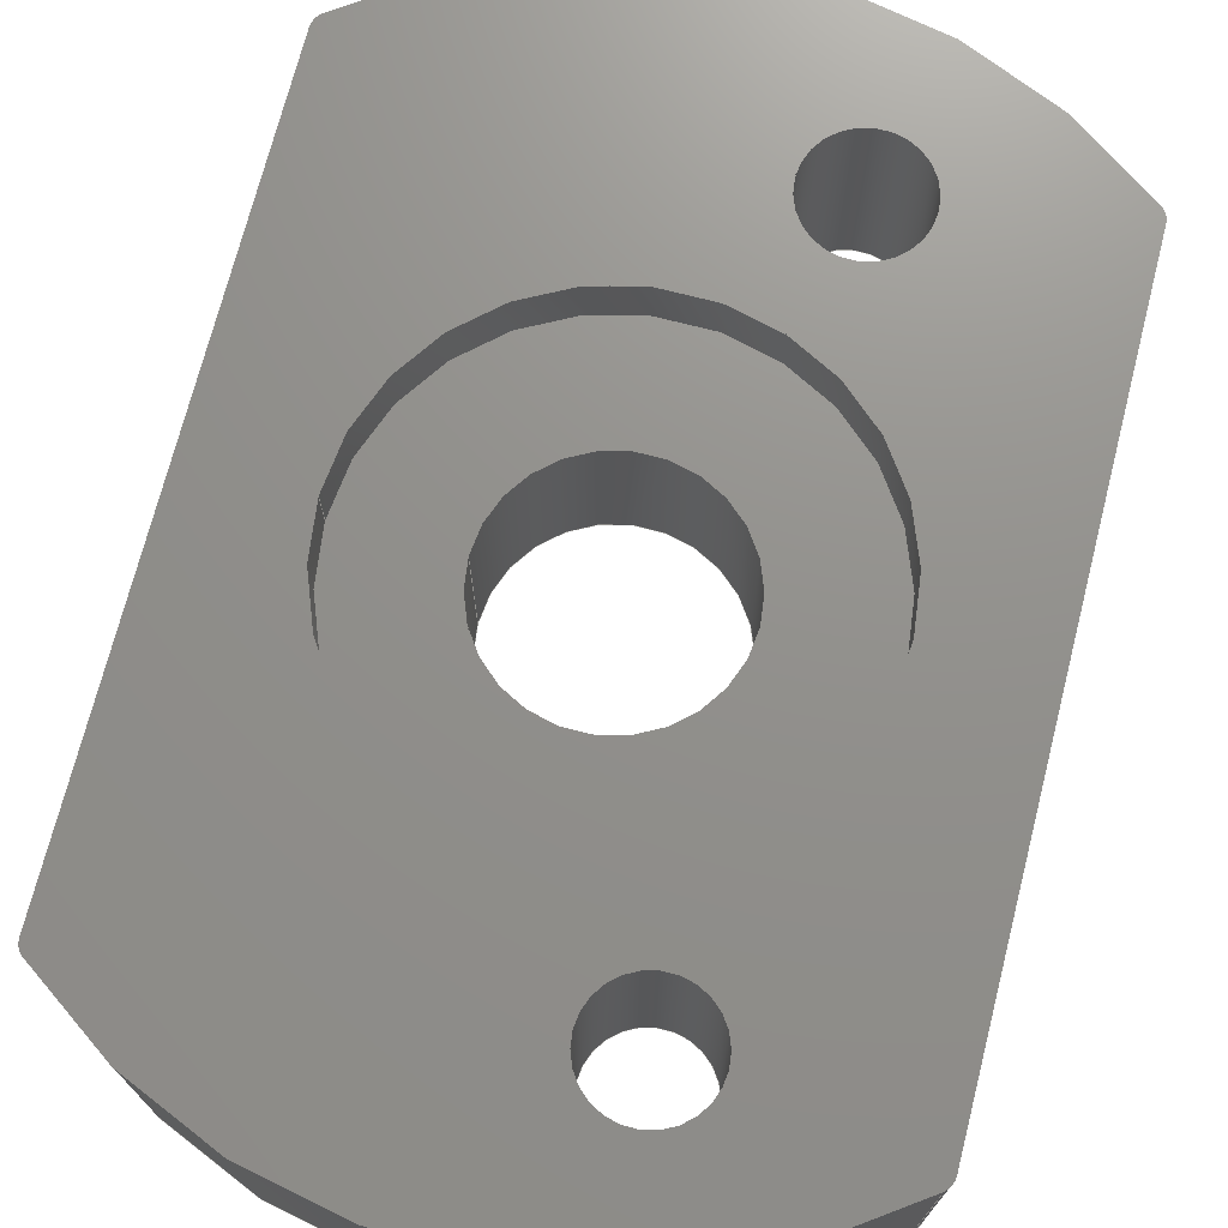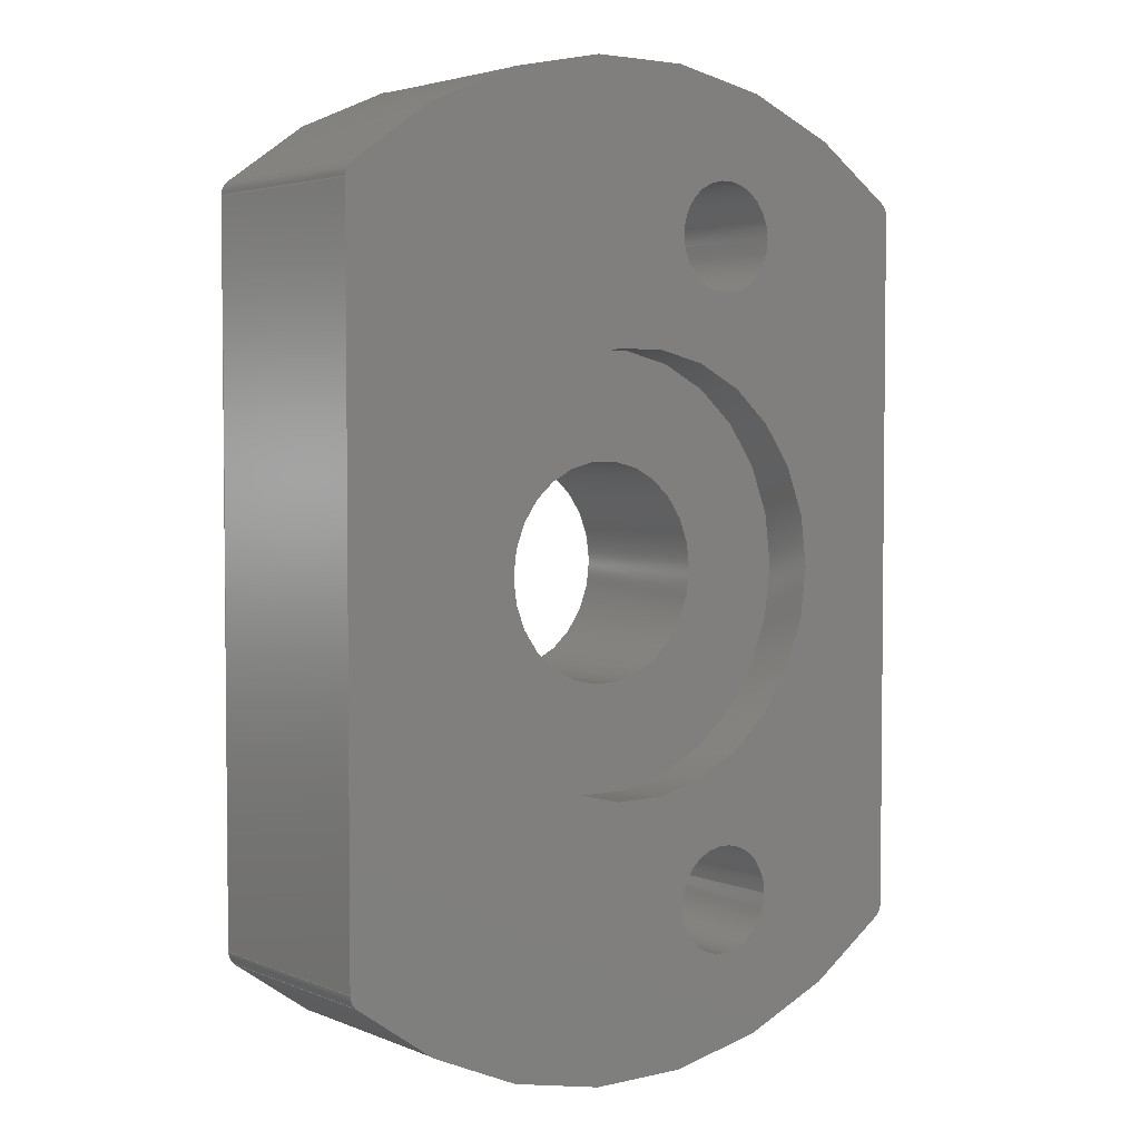
<metadata>
{"format":"step","ext":"step","renderer":"f3d","projection":"perspective","resolution":1024,"background":"white","views":[{"elev":72.2,"azim":14.3,"up":"+Z"},{"elev":3.6,"azim":-37.5,"up":"+Y"}]}
</metadata>
<code>
ISO-10303-21;
DATA;
#1=SHAPE_REPRESENTATION_RELATIONSHIP('','',#260,#2);
#2=ADVANCED_BREP_SHAPE_REPRESENTATION('',(#258),#454);
#3=PLANE('',#265);
#4=PLANE('',#266);
#5=PLANE('',#277);
#6=PLANE('',#287);
#7=PLANE('',#294);
#8=LINE('',#386,#20);
#9=LINE('',#390,#21);
#10=LINE('',#392,#22);
#11=LINE('',#394,#23);
#12=LINE('',#396,#24);
#13=LINE('',#404,#25);
#14=LINE('',#423,#26);
#15=LINE('',#443,#27);
#16=LINE('',#445,#28);
#17=LINE('',#447,#29);
#18=LINE('',#449,#30);
#19=LINE('',#451,#31);
#20=VECTOR('',#303,1);
#21=VECTOR('',#306,1);
#22=VECTOR('',#309,1);
#23=VECTOR('',#310,1);
#24=VECTOR('',#311,1);
#25=VECTOR('',#320,1);
#26=VECTOR('',#341,1);
#27=VECTOR('',#366,1);
#28=VECTOR('',#369,1);
#29=VECTOR('',#372,1);
#30=VECTOR('',#375,1);
#31=VECTOR('',#378,1);
#32=ORIENTED_EDGE('',*,*,#96,.T.);
#33=ORIENTED_EDGE('',*,*,#97,.T.);
#34=ORIENTED_EDGE('',*,*,#98,.T.);
#35=ORIENTED_EDGE('',*,*,#99,.T.);
#36=ORIENTED_EDGE('',*,*,#99,.F.);
#37=ORIENTED_EDGE('',*,*,#100,.F.);
#38=ORIENTED_EDGE('',*,*,#101,.F.);
#39=ORIENTED_EDGE('',*,*,#102,.F.);
#40=ORIENTED_EDGE('',*,*,#96,.F.);
#41=ORIENTED_EDGE('',*,*,#102,.T.);
#42=ORIENTED_EDGE('',*,*,#103,.F.);
#43=ORIENTED_EDGE('',*,*,#104,.T.);
#44=ORIENTED_EDGE('',*,*,#105,.F.);
#45=ORIENTED_EDGE('',*,*,#106,.T.);
#46=ORIENTED_EDGE('',*,*,#107,.F.);
#47=ORIENTED_EDGE('',*,*,#108,.T.);
#48=ORIENTED_EDGE('',*,*,#109,.T.);
#49=ORIENTED_EDGE('',*,*,#110,.T.);
#50=ORIENTED_EDGE('',*,*,#111,.T.);
#51=ORIENTED_EDGE('',*,*,#111,.F.);
#52=ORIENTED_EDGE('',*,*,#112,.F.);
#53=ORIENTED_EDGE('',*,*,#98,.F.);
#54=ORIENTED_EDGE('',*,*,#113,.T.);
#55=ORIENTED_EDGE('',*,*,#114,.F.);
#56=ORIENTED_EDGE('',*,*,#115,.T.);
#57=ORIENTED_EDGE('',*,*,#116,.F.);
#58=ORIENTED_EDGE('',*,*,#117,.T.);
#59=ORIENTED_EDGE('',*,*,#118,.F.);
#60=ORIENTED_EDGE('',*,*,#100,.T.);
#61=ORIENTED_EDGE('',*,*,#112,.T.);
#62=ORIENTED_EDGE('',*,*,#119,.T.);
#63=ORIENTED_EDGE('',*,*,#120,.T.);
#64=ORIENTED_EDGE('',*,*,#120,.F.);
#65=ORIENTED_EDGE('',*,*,#121,.T.);
#66=ORIENTED_EDGE('',*,*,#121,.F.);
#67=ORIENTED_EDGE('',*,*,#122,.F.);
#68=ORIENTED_EDGE('',*,*,#122,.T.);
#69=ORIENTED_EDGE('',*,*,#109,.F.);
#70=ORIENTED_EDGE('',*,*,#110,.F.);
#71=ORIENTED_EDGE('',*,*,#119,.F.);
#72=ORIENTED_EDGE('',*,*,#118,.T.);
#73=ORIENTED_EDGE('',*,*,#123,.T.);
#74=ORIENTED_EDGE('',*,*,#103,.T.);
#75=ORIENTED_EDGE('',*,*,#101,.T.);
#76=ORIENTED_EDGE('',*,*,#123,.F.);
#77=ORIENTED_EDGE('',*,*,#117,.F.);
#78=ORIENTED_EDGE('',*,*,#124,.F.);
#79=ORIENTED_EDGE('',*,*,#104,.F.);
#80=ORIENTED_EDGE('',*,*,#105,.T.);
#81=ORIENTED_EDGE('',*,*,#124,.T.);
#82=ORIENTED_EDGE('',*,*,#116,.T.);
#83=ORIENTED_EDGE('',*,*,#125,.T.);
#84=ORIENTED_EDGE('',*,*,#125,.F.);
#85=ORIENTED_EDGE('',*,*,#115,.F.);
#86=ORIENTED_EDGE('',*,*,#126,.F.);
#87=ORIENTED_EDGE('',*,*,#106,.F.);
#88=ORIENTED_EDGE('',*,*,#114,.T.);
#89=ORIENTED_EDGE('',*,*,#127,.T.);
#90=ORIENTED_EDGE('',*,*,#107,.T.);
#91=ORIENTED_EDGE('',*,*,#126,.T.);
#92=ORIENTED_EDGE('',*,*,#97,.F.);
#93=ORIENTED_EDGE('',*,*,#108,.F.);
#94=ORIENTED_EDGE('',*,*,#127,.F.);
#95=ORIENTED_EDGE('',*,*,#113,.F.);
#96=EDGE_CURVE('',#128,#129,#152,.T.);
#97=EDGE_CURVE('',#129,#130,#8,.T.);
#98=EDGE_CURVE('',#130,#131,#153,.T.);
#99=EDGE_CURVE('',#131,#128,#9,.T.);
#100=EDGE_CURVE('',#132,#131,#10,.T.);
#101=EDGE_CURVE('',#133,#132,#11,.T.);
#102=EDGE_CURVE('',#128,#133,#12,.T.);
#103=EDGE_CURVE('',#134,#133,#154,.T.);
#104=EDGE_CURVE('',#134,#135,#155,.T.);
#105=EDGE_CURVE('',#136,#135,#156,.T.);
#106=EDGE_CURVE('',#136,#137,#13,.T.);
#107=EDGE_CURVE('',#138,#137,#157,.T.);
#108=EDGE_CURVE('',#138,#129,#158,.T.);
#109=EDGE_CURVE('',#139,#139,#159,.T.);
#110=EDGE_CURVE('',#140,#140,#160,.T.);
#111=EDGE_CURVE('',#141,#141,#161,.T.);
#112=EDGE_CURVE('',#142,#142,#162,.T.);
#113=EDGE_CURVE('',#130,#143,#163,.T.);
#114=EDGE_CURVE('',#144,#143,#164,.T.);
#115=EDGE_CURVE('',#144,#145,#14,.T.);
#116=EDGE_CURVE('',#146,#145,#165,.T.);
#117=EDGE_CURVE('',#146,#147,#166,.T.);
#118=EDGE_CURVE('',#132,#147,#167,.T.);
#119=EDGE_CURVE('',#148,#148,#168,.T.);
#120=EDGE_CURVE('',#149,#149,#169,.T.);
#121=EDGE_CURVE('',#150,#150,#170,.T.);
#122=EDGE_CURVE('',#151,#151,#171,.T.);
#123=EDGE_CURVE('',#147,#134,#15,.T.);
#124=EDGE_CURVE('',#135,#146,#16,.T.);
#125=EDGE_CURVE('',#145,#136,#17,.T.);
#126=EDGE_CURVE('',#137,#144,#18,.T.);
#127=EDGE_CURVE('',#143,#138,#19,.T.);
#128=VERTEX_POINT('',#384);
#129=VERTEX_POINT('',#385);
#130=VERTEX_POINT('',#387);
#131=VERTEX_POINT('',#389);
#132=VERTEX_POINT('',#393);
#133=VERTEX_POINT('',#395);
#134=VERTEX_POINT('',#399);
#135=VERTEX_POINT('',#401);
#136=VERTEX_POINT('',#403);
#137=VERTEX_POINT('',#405);
#138=VERTEX_POINT('',#407);
#139=VERTEX_POINT('',#410);
#140=VERTEX_POINT('',#412);
#141=VERTEX_POINT('',#414);
#142=VERTEX_POINT('',#417);
#143=VERTEX_POINT('',#420);
#144=VERTEX_POINT('',#422);
#145=VERTEX_POINT('',#424);
#146=VERTEX_POINT('',#426);
#147=VERTEX_POINT('',#428);
#148=VERTEX_POINT('',#431);
#149=VERTEX_POINT('',#433);
#150=VERTEX_POINT('',#436);
#151=VERTEX_POINT('',#439);
#152=CIRCLE('',#263,0.0003);
#153=CIRCLE('',#264,0.0003);
#154=CIRCLE('',#267,0.0003);
#155=CIRCLE('',#268,0.009);
#156=CIRCLE('',#269,0.0003);
#157=CIRCLE('',#270,0.0003);
#158=CIRCLE('',#271,0.009);
#159=CIRCLE('',#272,0.004);
#160=CIRCLE('',#273,0.001007);
#161=CIRCLE('',#274,0.001007);
#162=CIRCLE('',#276,0.001007);
#163=CIRCLE('',#278,0.009);
#164=CIRCLE('',#279,0.0003);
#165=CIRCLE('',#280,0.0003);
#166=CIRCLE('',#281,0.009);
#167=CIRCLE('',#282,0.0003);
#168=CIRCLE('',#283,0.001007);
#169=CIRCLE('',#284,0.00201);
#170=CIRCLE('',#286,0.00201);
#171=CIRCLE('',#288,0.004);
#172=EDGE_LOOP('',(#32,#33,#34,#35));
#173=EDGE_LOOP('',(#36,#37,#38,#39));
#174=EDGE_LOOP('',(#40,#41,#42,#43,#44,#45,#46,#47));
#175=EDGE_LOOP('',(#48));
#176=EDGE_LOOP('',(#49));
#177=EDGE_LOOP('',(#50));
#178=EDGE_LOOP('',(#51));
#179=EDGE_LOOP('',(#52));
#180=EDGE_LOOP('',(#53,#54,#55,#56,#57,#58,#59,#60));
#181=EDGE_LOOP('',(#61));
#182=EDGE_LOOP('',(#62));
#183=EDGE_LOOP('',(#63));
#184=EDGE_LOOP('',(#64));
#185=EDGE_LOOP('',(#65));
#186=EDGE_LOOP('',(#66));
#187=EDGE_LOOP('',(#67));
#188=EDGE_LOOP('',(#68));
#189=EDGE_LOOP('',(#69));
#190=EDGE_LOOP('',(#70));
#191=EDGE_LOOP('',(#71));
#192=EDGE_LOOP('',(#72,#73,#74,#75));
#193=EDGE_LOOP('',(#76,#77,#78,#79));
#194=EDGE_LOOP('',(#80,#81,#82,#83));
#195=EDGE_LOOP('',(#84,#85,#86,#87));
#196=EDGE_LOOP('',(#88,#89,#90,#91));
#197=EDGE_LOOP('',(#92,#93,#94,#95));
#198=FACE_BOUND('',#172,.T.);
#199=FACE_BOUND('',#173,.T.);
#200=FACE_BOUND('',#174,.T.);
#201=FACE_BOUND('',#175,.T.);
#202=FACE_BOUND('',#176,.T.);
#203=FACE_BOUND('',#177,.T.);
#204=FACE_BOUND('',#178,.T.);
#205=FACE_BOUND('',#179,.T.);
#206=FACE_BOUND('',#180,.T.);
#207=FACE_BOUND('',#181,.T.);
#208=FACE_BOUND('',#182,.T.);
#209=FACE_BOUND('',#183,.T.);
#210=FACE_BOUND('',#184,.T.);
#211=FACE_BOUND('',#185,.T.);
#212=FACE_BOUND('',#186,.T.);
#213=FACE_BOUND('',#187,.T.);
#214=FACE_BOUND('',#188,.T.);
#215=FACE_BOUND('',#189,.T.);
#216=FACE_BOUND('',#190,.T.);
#217=FACE_BOUND('',#191,.T.);
#218=FACE_BOUND('',#192,.T.);
#219=FACE_BOUND('',#193,.T.);
#220=FACE_BOUND('',#194,.T.);
#221=FACE_BOUND('',#195,.T.);
#222=FACE_BOUND('',#196,.T.);
#223=FACE_BOUND('',#197,.T.);
#224=CYLINDRICAL_SURFACE('',#262,0.0003);
#225=CYLINDRICAL_SURFACE('',#275,0.001007);
#226=CYLINDRICAL_SURFACE('',#285,0.00201);
#227=CYLINDRICAL_SURFACE('',#289,0.004);
#228=CYLINDRICAL_SURFACE('',#290,0.001007);
#229=CYLINDRICAL_SURFACE('',#291,0.0003);
#230=CYLINDRICAL_SURFACE('',#292,0.009);
#231=CYLINDRICAL_SURFACE('',#293,0.0003);
#232=CYLINDRICAL_SURFACE('',#295,0.0003);
#233=CYLINDRICAL_SURFACE('',#296,0.009);
#234=ADVANCED_FACE('',(#198),#224,.T.);
#235=ADVANCED_FACE('',(#199),#3,.T.);
#236=ADVANCED_FACE('',(#200,#201,#202,#203),#4,.T.);
#237=ADVANCED_FACE('',(#204,#205),#225,.F.);
#238=ADVANCED_FACE('',(#206,#207,#208,#209),#5,.F.);
#239=ADVANCED_FACE('',(#210,#211),#226,.F.);
#240=ADVANCED_FACE('',(#212,#213),#6,.T.);
#241=ADVANCED_FACE('',(#214,#215),#227,.F.);
#242=ADVANCED_FACE('',(#216,#217),#228,.F.);
#243=ADVANCED_FACE('',(#218),#229,.T.);
#244=ADVANCED_FACE('',(#219),#230,.T.);
#245=ADVANCED_FACE('',(#220),#231,.T.);
#246=ADVANCED_FACE('',(#221),#7,.T.);
#247=ADVANCED_FACE('',(#222),#232,.T.);
#248=ADVANCED_FACE('',(#223),#233,.T.);
#249=CLOSED_SHELL('',(#234,#235,#236,#237,#238,#239,#240,#241,#242,#243,
#244,#245,#246,#247,#248));
#250=STYLED_ITEM('',(#251),#258);
#251=PRESENTATION_STYLE_ASSIGNMENT((#252));
#252=SURFACE_STYLE_USAGE(.BOTH.,#253);
#253=SURFACE_SIDE_STYLE('',(#254));
#254=SURFACE_STYLE_FILL_AREA(#255);
#255=FILL_AREA_STYLE('',(#256));
#256=FILL_AREA_STYLE_COLOUR('',#257);
#257=COLOUR_RGB('',0.7176,0.7176,0.7176);
#258=MANIFOLD_SOLID_BREP('Wellenadapter:1',#249);
#259=SHAPE_DEFINITION_REPRESENTATION(#459,#260);
#260=SHAPE_REPRESENTATION('Wellenadapter:1',(#261),#454);
#261=AXIS2_PLACEMENT_3D('',#381,#297,#298);
#262=AXIS2_PLACEMENT_3D('',#382,#299,#300);
#263=AXIS2_PLACEMENT_3D('',#383,#301,#302);
#264=AXIS2_PLACEMENT_3D('',#388,#304,#305);
#265=AXIS2_PLACEMENT_3D('',#391,#307,#308);
#266=AXIS2_PLACEMENT_3D('',#397,#312,#313);
#267=AXIS2_PLACEMENT_3D('',#398,#314,#315);
#268=AXIS2_PLACEMENT_3D('',#400,#316,#317);
#269=AXIS2_PLACEMENT_3D('',#402,#318,#319);
#270=AXIS2_PLACEMENT_3D('',#406,#321,#322);
#271=AXIS2_PLACEMENT_3D('',#408,#323,#324);
#272=AXIS2_PLACEMENT_3D('',#409,#325,#326);
#273=AXIS2_PLACEMENT_3D('',#411,#327,#328);
#274=AXIS2_PLACEMENT_3D('',#413,#329,#330);
#275=AXIS2_PLACEMENT_3D('',#415,#331,#332);
#276=AXIS2_PLACEMENT_3D('',#416,#333,#334);
#277=AXIS2_PLACEMENT_3D('',#418,#335,#336);
#278=AXIS2_PLACEMENT_3D('',#419,#337,#338);
#279=AXIS2_PLACEMENT_3D('',#421,#339,#340);
#280=AXIS2_PLACEMENT_3D('',#425,#342,#343);
#281=AXIS2_PLACEMENT_3D('',#427,#344,#345);
#282=AXIS2_PLACEMENT_3D('',#429,#346,#347);
#283=AXIS2_PLACEMENT_3D('',#430,#348,#349);
#284=AXIS2_PLACEMENT_3D('',#432,#350,#351);
#285=AXIS2_PLACEMENT_3D('',#434,#352,#353);
#286=AXIS2_PLACEMENT_3D('',#435,#354,#355);
#287=AXIS2_PLACEMENT_3D('',#437,#356,#357);
#288=AXIS2_PLACEMENT_3D('',#438,#358,#359);
#289=AXIS2_PLACEMENT_3D('',#440,#360,#361);
#290=AXIS2_PLACEMENT_3D('',#441,#362,#363);
#291=AXIS2_PLACEMENT_3D('',#442,#364,#365);
#292=AXIS2_PLACEMENT_3D('',#444,#367,#368);
#293=AXIS2_PLACEMENT_3D('',#446,#370,#371);
#294=AXIS2_PLACEMENT_3D('',#448,#373,#374);
#295=AXIS2_PLACEMENT_3D('',#450,#376,#377);
#296=AXIS2_PLACEMENT_3D('',#452,#379,#380);
#297=DIRECTION('',(0,0,1));
#298=DIRECTION('',(1,0,0));
#299=DIRECTION('',(0,0,1));
#300=DIRECTION('',(-0.9097,0.4152,0));
#301=DIRECTION('',(0,0,-1));
#302=DIRECTION('',(0.9097,-0.4152,0));
#303=DIRECTION('',(0,0,-1));
#304=DIRECTION('',(0,0,1));
#305=DIRECTION('',(0.9097,-0.4152,0));
#306=DIRECTION('',(0,0,1));
#307=DIRECTION('',(1,0,0));
#308=DIRECTION('',(0,-1,0));
#309=DIRECTION('',(0,-1,0));
#310=DIRECTION('',(0,0,-1));
#311=DIRECTION('',(0,1,0));
#312=DIRECTION('',(0,0,1));
#313=DIRECTION('',(1,0,0));
#314=DIRECTION('',(0,0,-1));
#315=DIRECTION('',(0.9097,0.4152,0));
#316=DIRECTION('',(0,0,1));
#317=DIRECTION('',(-1,0,0));
#318=DIRECTION('',(0,0,-1));
#319=DIRECTION('',(-0.9097,0.4152,0));
#320=DIRECTION('',(0,-1,0));
#321=DIRECTION('',(0,0,-1));
#322=DIRECTION('',(-0.9097,-0.4152,0));
#323=DIRECTION('',(0,0,1));
#324=DIRECTION('',(-1,0,0));
#325=DIRECTION('',(0,0,-1));
#326=DIRECTION('',(-1,0,0));
#327=DIRECTION('',(0,0,-1));
#328=DIRECTION('',(1,0,0));
#329=DIRECTION('',(0,0,-1));
#330=DIRECTION('',(1,0,0));
#331=DIRECTION('',(0,0,-1));
#332=DIRECTION('',(1,0,0));
#333=DIRECTION('',(0,0,1));
#334=DIRECTION('',(1,0,0));
#335=DIRECTION('',(0,0,1));
#336=DIRECTION('',(1,0,0));
#337=DIRECTION('',(0,0,-1));
#338=DIRECTION('',(-1,0,0));
#339=DIRECTION('',(0,0,1));
#340=DIRECTION('',(-0.9097,-0.4152,0));
#341=DIRECTION('',(0,1,0));
#342=DIRECTION('',(0,0,1));
#343=DIRECTION('',(-0.9097,0.4152,0));
#344=DIRECTION('',(0,0,-1));
#345=DIRECTION('',(-1,0,0));
#346=DIRECTION('',(0,0,1));
#347=DIRECTION('',(0.9097,0.4152,0));
#348=DIRECTION('',(0,0,1));
#349=DIRECTION('',(1,0,0));
#350=DIRECTION('',(0,0,1));
#351=DIRECTION('',(-1,0,0));
#352=DIRECTION('',(0,0,1));
#353=DIRECTION('',(-1,0,0));
#354=DIRECTION('',(0,0,1));
#355=DIRECTION('',(-1,0,0));
#356=DIRECTION('',(0,0,1));
#357=DIRECTION('',(1,0,0));
#358=DIRECTION('',(0,0,-1));
#359=DIRECTION('',(-1,0,0));
#360=DIRECTION('',(0,0,-1));
#361=DIRECTION('',(-1,0,0));
#362=DIRECTION('',(0,0,-1));
#363=DIRECTION('',(1,0,0));
#364=DIRECTION('',(0,0,-1));
#365=DIRECTION('',(-0.9097,-0.4152,0));
#366=DIRECTION('',(0,0,1));
#367=DIRECTION('',(0,0,1));
#368=DIRECTION('',(1.608e-16,-1,0));
#369=DIRECTION('',(0,0,-1));
#370=DIRECTION('',(0,0,1));
#371=DIRECTION('',(0.9097,-0.4152,0));
#372=DIRECTION('',(0,0,1));
#373=DIRECTION('',(-1,0,0));
#374=DIRECTION('',(0,1,0));
#375=DIRECTION('',(0,0,-1));
#376=DIRECTION('',(0,0,-1));
#377=DIRECTION('',(0.9097,0.4152,0));
#378=DIRECTION('',(0,0,1));
#379=DIRECTION('',(0,0,1));
#380=DIRECTION('',(1.608e-16,-1,0));
#381=CARTESIAN_POINT('',(0,0,0));
#382=CARTESIAN_POINT('',(0.0057,-0.006573,0));
#383=CARTESIAN_POINT('',(0.0057,-0.006573,0.004));
#384=CARTESIAN_POINT('',(0.006,-0.006573,0.004));
#385=CARTESIAN_POINT('',(0.005897,-0.006799,0.004));
#386=CARTESIAN_POINT('',(0.005897,-0.006799,0));
#387=CARTESIAN_POINT('',(0.005897,-0.006799,0));
#388=CARTESIAN_POINT('',(0.0057,-0.006573,0));
#389=CARTESIAN_POINT('',(0.006,-0.006573,0));
#390=CARTESIAN_POINT('',(0.006,-0.006573,0));
#391=CARTESIAN_POINT('',(0.006,0.01,0.004));
#392=CARTESIAN_POINT('',(0.006,0.005,0));
#393=CARTESIAN_POINT('',(0.006,0.006573,0));
#394=CARTESIAN_POINT('',(0.006,0.006573,0));
#395=CARTESIAN_POINT('',(0.006,0.006573,0.004));
#396=CARTESIAN_POINT('',(0.006,0.005,0.004));
#397=CARTESIAN_POINT('',(-5.03e-19,0,0.004));
#398=CARTESIAN_POINT('',(0.0057,0.006573,0.004));
#399=CARTESIAN_POINT('',(0.005897,0.006799,0.004));
#400=CARTESIAN_POINT('',(0,0,0.004));
#401=CARTESIAN_POINT('',(-0.005897,0.006799,0.004));
#402=CARTESIAN_POINT('',(-0.0057,0.006573,0.004));
#403=CARTESIAN_POINT('',(-0.006,0.006573,0.004));
#404=CARTESIAN_POINT('',(-0.006,-0.005,0.004));
#405=CARTESIAN_POINT('',(-0.006,-0.006573,0.004));
#406=CARTESIAN_POINT('',(-0.0057,-0.006573,0.004));
#407=CARTESIAN_POINT('',(-0.005897,-0.006799,0.004));
#408=CARTESIAN_POINT('',(0,0,0.004));
#409=CARTESIAN_POINT('',(0,0,0.004));
#410=CARTESIAN_POINT('',(-0.004,0,0.004));
#411=CARTESIAN_POINT('',(0.002,-0.006,0.004));
#412=CARTESIAN_POINT('',(0.003007,-0.006,0.004));
#413=CARTESIAN_POINT('',(0.002,0.006,0.004));
#414=CARTESIAN_POINT('',(0.003007,0.006,0.004));
#415=CARTESIAN_POINT('',(0.002,0.006,-0.02177));
#416=CARTESIAN_POINT('',(0.002,0.006,0));
#417=CARTESIAN_POINT('',(0.003007,0.006,0));
#418=CARTESIAN_POINT('',(-5.03e-19,0,0));
#419=CARTESIAN_POINT('',(0,0,0));
#420=CARTESIAN_POINT('',(-0.005897,-0.006799,0));
#421=CARTESIAN_POINT('',(-0.0057,-0.006573,0));
#422=CARTESIAN_POINT('',(-0.006,-0.006573,0));
#423=CARTESIAN_POINT('',(-0.006,-0.005,0));
#424=CARTESIAN_POINT('',(-0.006,0.006573,0));
#425=CARTESIAN_POINT('',(-0.0057,0.006573,0));
#426=CARTESIAN_POINT('',(-0.005897,0.006799,0));
#427=CARTESIAN_POINT('',(0,0,0));
#428=CARTESIAN_POINT('',(0.005897,0.006799,0));
#429=CARTESIAN_POINT('',(0.0057,0.006573,0));
#430=CARTESIAN_POINT('',(0.002,-0.006,0));
#431=CARTESIAN_POINT('',(0.003007,-0.006,0));
#432=CARTESIAN_POINT('',(0,0,0));
#433=CARTESIAN_POINT('',(-0.00201,0,0));
#434=CARTESIAN_POINT('',(0,0,0));
#435=CARTESIAN_POINT('',(0,0,0.003));
#436=CARTESIAN_POINT('',(-0.00201,0,0.003));
#437=CARTESIAN_POINT('',(-3.878e-19,-5.782e-20,0.003));
#438=CARTESIAN_POINT('',(0,0,0.003));
#439=CARTESIAN_POINT('',(-0.004,0,0.003));
#440=CARTESIAN_POINT('',(0,0,0.004));
#441=CARTESIAN_POINT('',(0.002,-0.006,-0.02177));
#442=CARTESIAN_POINT('',(0.0057,0.006573,0));
#443=CARTESIAN_POINT('',(0.005897,0.006799,0));
#444=CARTESIAN_POINT('',(0,0,0));
#445=CARTESIAN_POINT('',(-0.005897,0.006799,0));
#446=CARTESIAN_POINT('',(-0.0057,0.006573,0));
#447=CARTESIAN_POINT('',(-0.006,0.006573,0));
#448=CARTESIAN_POINT('',(-0.006,-0.01,0.004));
#449=CARTESIAN_POINT('',(-0.006,-0.006573,0));
#450=CARTESIAN_POINT('',(-0.0057,-0.006573,0));
#451=CARTESIAN_POINT('',(-0.005897,-0.006799,0));
#452=CARTESIAN_POINT('',(0,0,0));
#453=MECHANICAL_DESIGN_GEOMETRIC_PRESENTATION_REPRESENTATION('',(#250),
#454);
#454=(
GEOMETRIC_REPRESENTATION_CONTEXT(3)
GLOBAL_UNCERTAINTY_ASSIGNED_CONTEXT((#455))
GLOBAL_UNIT_ASSIGNED_CONTEXT((#458,#457,#456))
REPRESENTATION_CONTEXT('Wellenadapter:1','TOP_LEVEL_ASSEMBLY_PART')
);
#455=UNCERTAINTY_MEASURE_WITH_UNIT(LENGTH_MEASURE(5e-06),#458,
'DISTANCE_ACCURACY_VALUE','Maximum Tolerance applied to model');
#456=(
NAMED_UNIT(*)
SI_UNIT($,.STERADIAN.)
SOLID_ANGLE_UNIT()
);
#457=(
NAMED_UNIT(*)
PLANE_ANGLE_UNIT()
SI_UNIT($,.RADIAN.)
);
#458=(
LENGTH_UNIT()
NAMED_UNIT(*)
SI_UNIT($,.METRE.)
);
#459=PRODUCT_DEFINITION_SHAPE('','',#460);
#460=PRODUCT_DEFINITION('','',#462,#461);
#461=PRODUCT_DEFINITION_CONTEXT('',#468,'design');
#462=PRODUCT_DEFINITION_FORMATION_WITH_SPECIFIED_SOURCE('','',#464,
 .NOT_KNOWN.);
#463=PRODUCT_RELATED_PRODUCT_CATEGORY('','',(#464));
#464=PRODUCT('Wellenadapter:1','Wellenadapter:1','Wellenadapter:1',(#466));
#465=PRODUCT_CATEGORY('','');
#466=PRODUCT_CONTEXT('',#468,'mechanical');
#467=APPLICATION_PROTOCOL_DEFINITION('international standard',
'ap242_managed_model_based_3d_engineering',2011,#468);
#468=APPLICATION_CONTEXT('managed model based 3d engineering');
ENDSEC;
END-ISO-10303-21;

</code>
